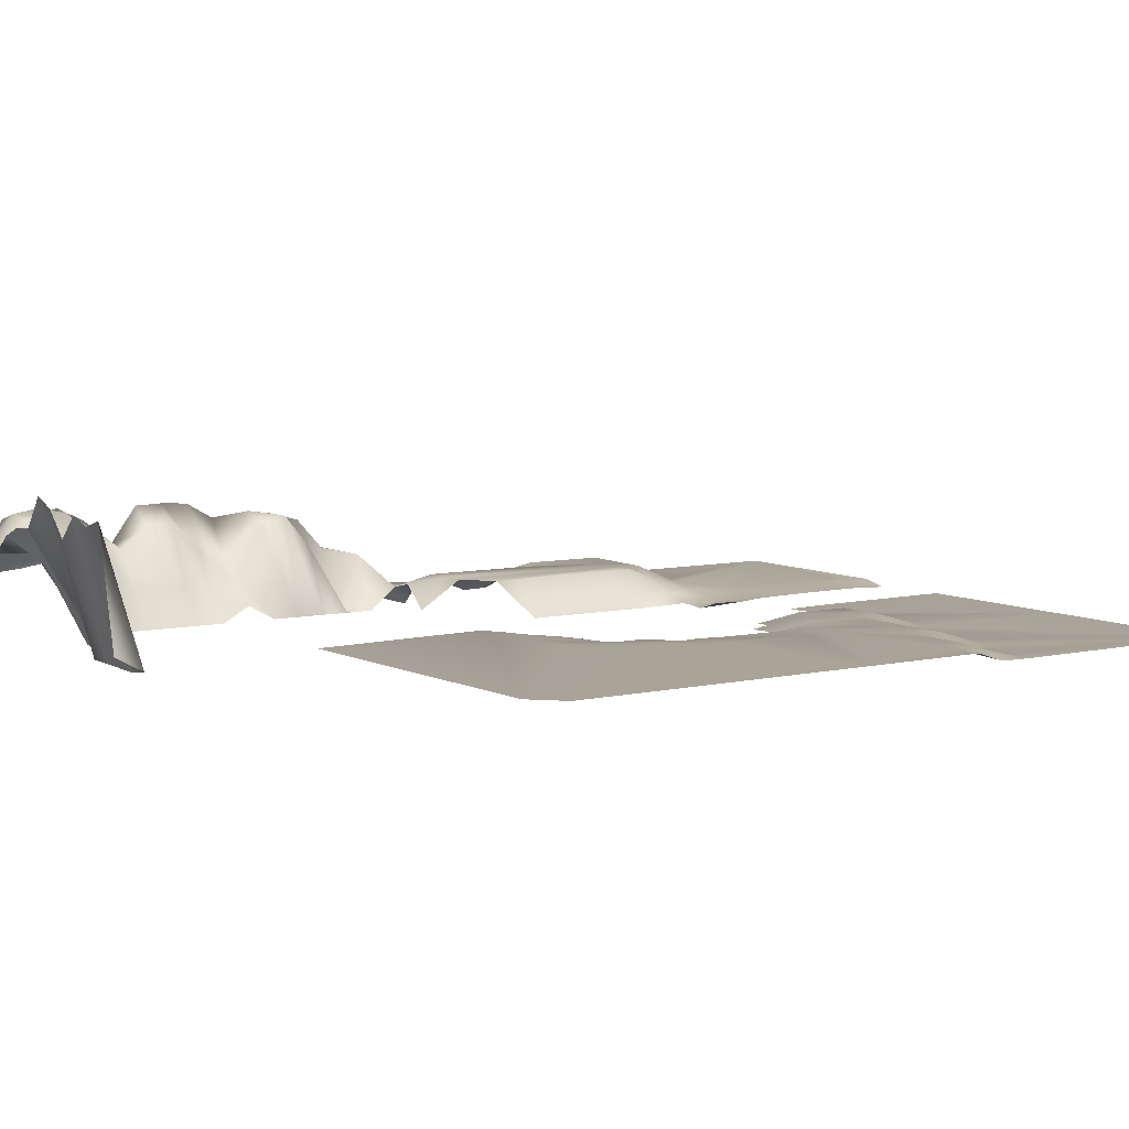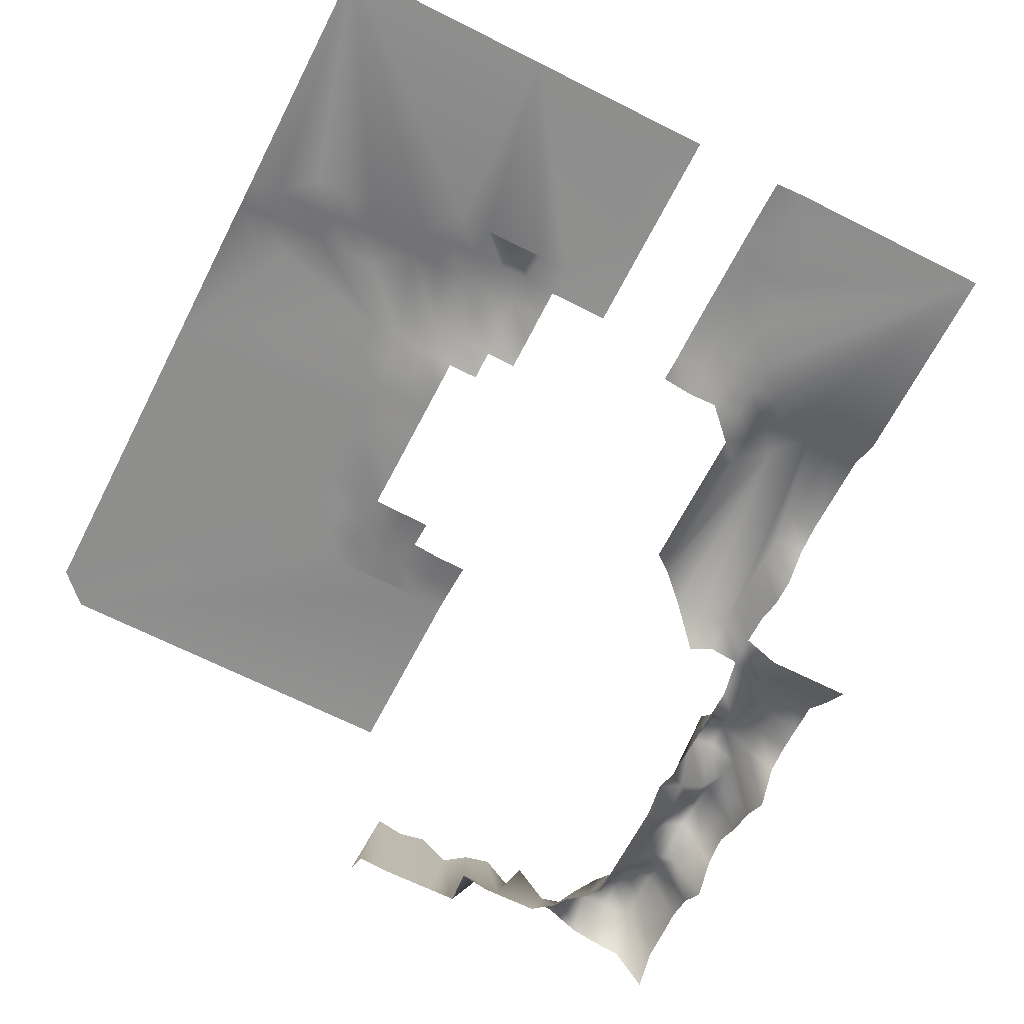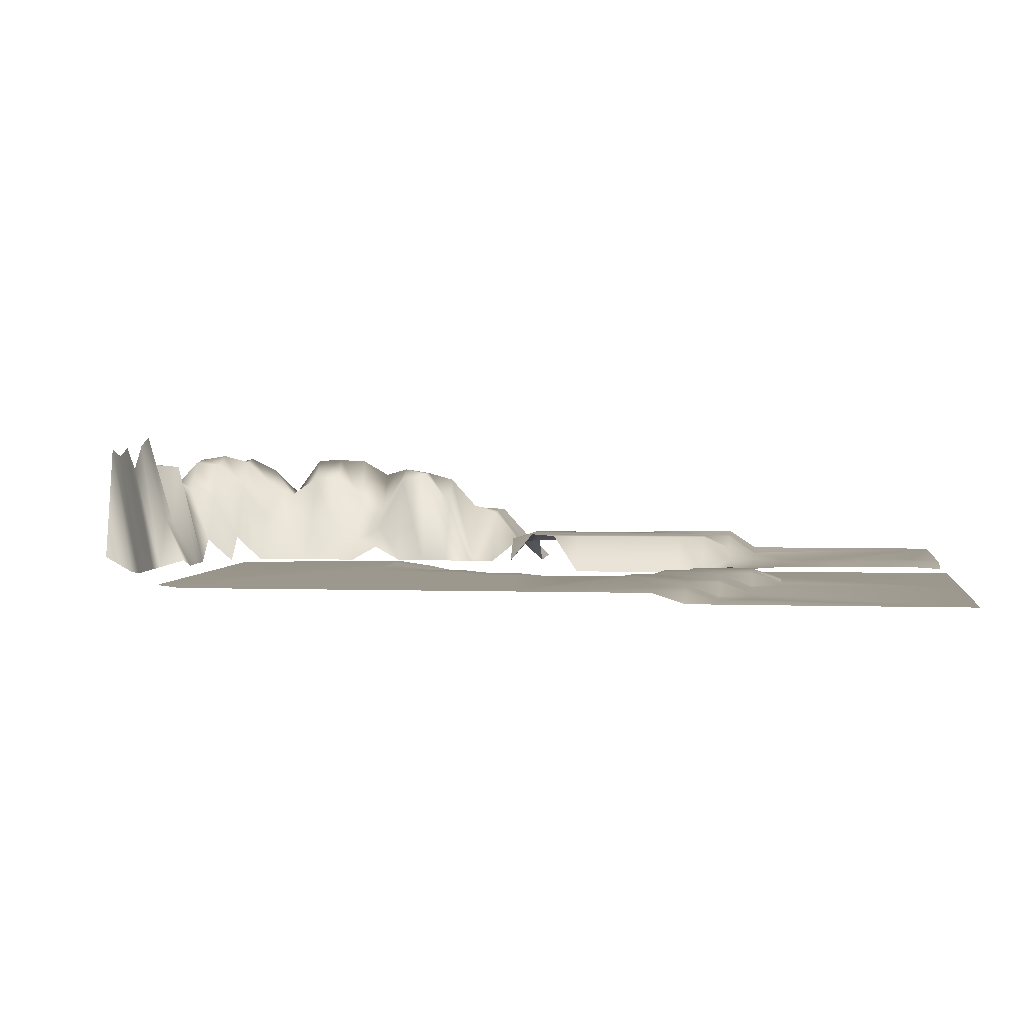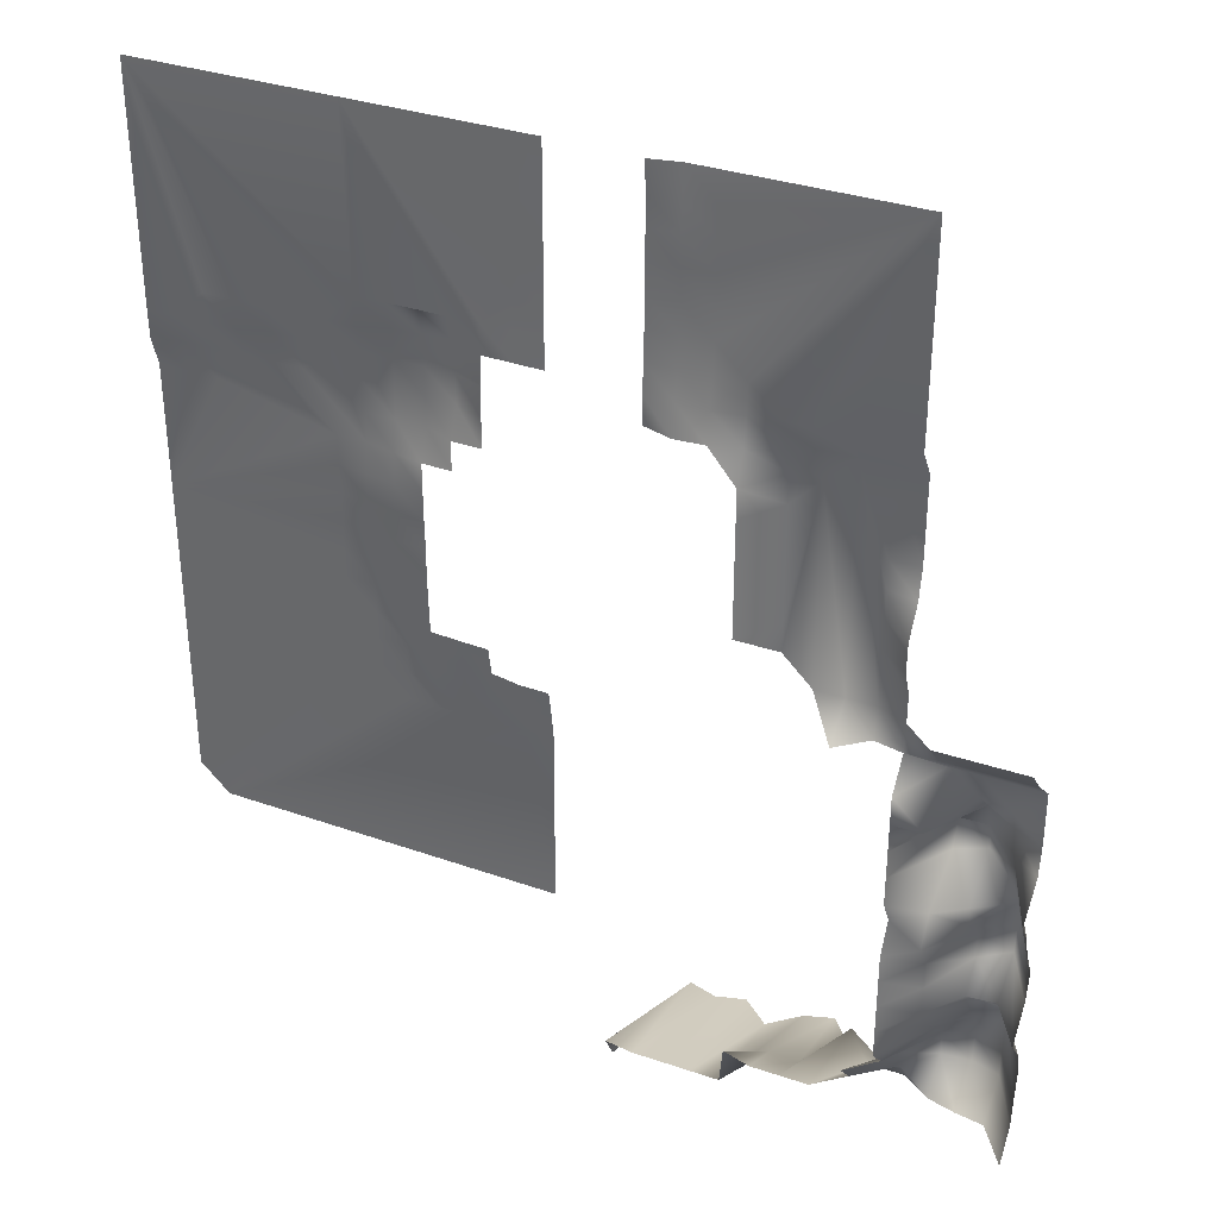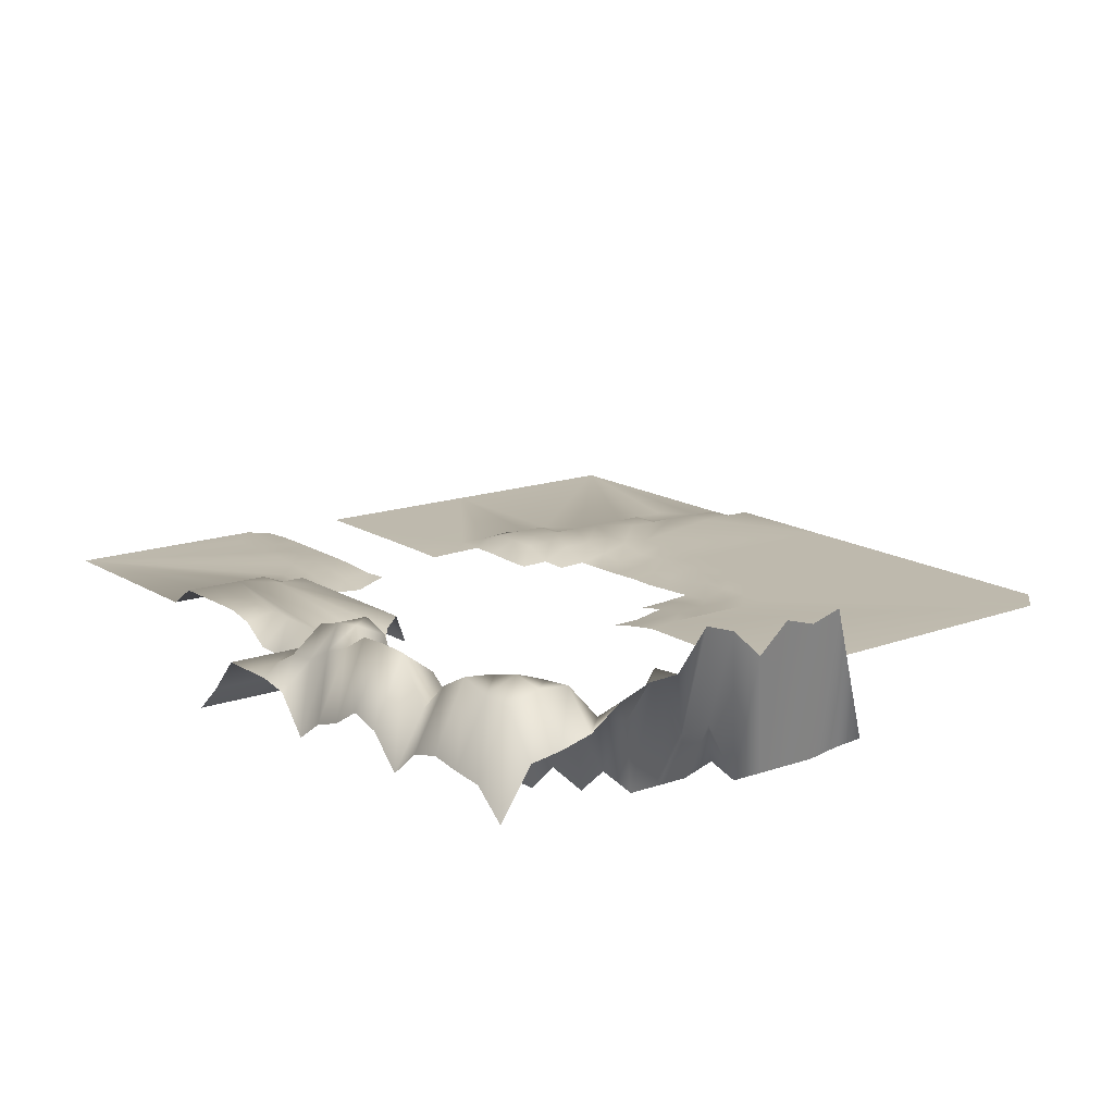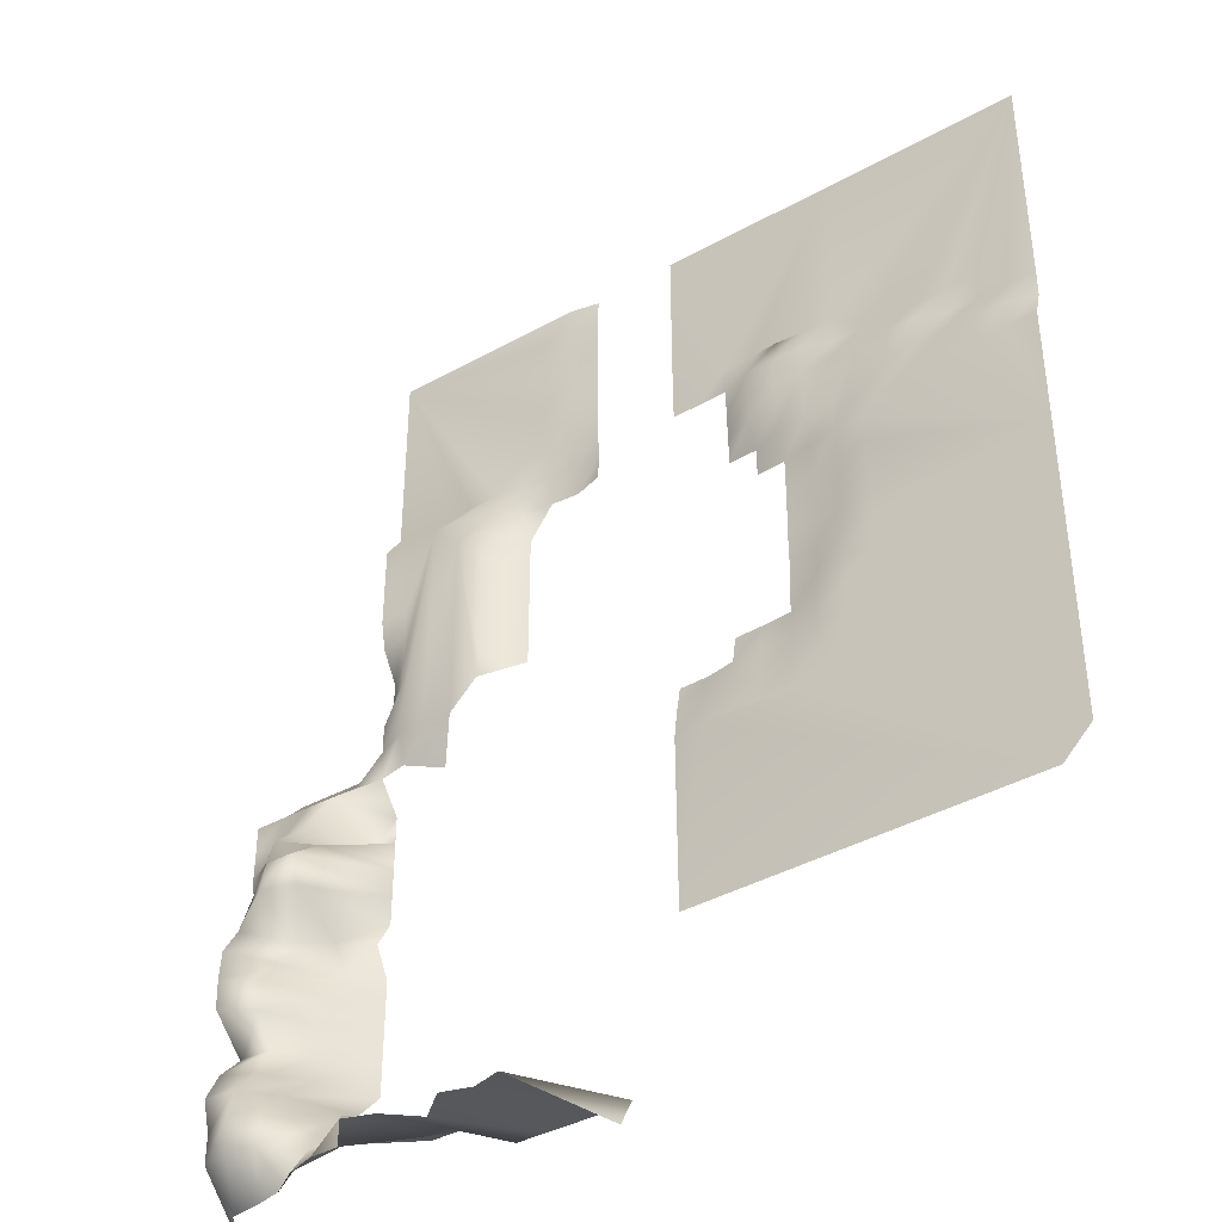
<metadata>
{"format":"obj","ext":"obj","renderer":"f3d","projection":"perspective","resolution":1024,"background":"white","views":[{"elev":7.0,"azim":-123.4,"up":"+Y"},{"elev":-64.9,"azim":-27.0,"up":"+Y"},{"elev":3.1,"azim":-83.3,"up":"+Y"},{"elev":34.4,"azim":24.5,"up":"+Z"},{"elev":15.1,"azim":142.8,"up":"+Y"},{"elev":-39.3,"azim":-145.4,"up":"+Z"}]}
</metadata>
<code>
v  57 2.124 -0
v  60 14.58 -0
v  63 13.72 -0
v  66 14.58 -0
v  69 11.99 -0
v  72 14.7 -0
v  75 15.69 -0
v  78 12.14 -0
v  81 12.03 -0
v  84 10.97 -0
v  87 8.881 -0
v  90 8.112 -0
v  93 7.654 -0
v  96 3.223 -0
v  57 0.4395 3
v  60 0 3
v  63 0 3
v  66 0 3
v  69 0 3
v  72 5.713 3
v  75 5.31 3
v  78 11.92 3
v  81 7.874 3
v  84 8.899 3
v  87 12.18 3
v  90 12.49 3
v  93 11.7 3
v  96 5.677 3
v  69 0.879 6
v  72 0 6
v  75 0 6
v  78 0 6
v  81 2.619 6
v  84 7.526 6
v  87 11.88 6
v  90 12.96 6
v  93 11.72 6
v  96 5.951 6
v  81 0 9
v  84 2.765 9
v  87 8.991 9
v  90 12.2 9
v  93 12.53 9
v  96 6.409 9
v  84 0 12
v  87 5.75 12
v  90 9.467 12
v  93 11.01 12
v  96 5.64 12
v  84 0 15
v  87 4.01 15
v  90 7.966 15
v  93 8.222 15
v  96 3.131 15
v  15 2.692 18
v  51 2.179 18
v  84 0 18
v  87 4.138 18
v  90 10.09 18
v  93 12.31 18
v  96 6.025 18
v  12 2.692 21
v  84 0 21
v  87 4.065 21
v  90 10.09 21
v  93 12.42 21
v  96 6.83 21
v  84 0 24
v  87 2.252 24
v  90 7.306 24
v  93 12.23 24
v  96 5.036 24
v  84 1.685 27
v  87 3.955 27
v  90 6.043 27
v  93 10.49 27
v  96 4.12 27
v  84 0 30
v  87 9.888 30
v  90 11.33 30
v  93 9.467 30
v  96 2.069 30
v  84 0 33
v  87 10.88 33
v  90 10.86 33
v  93 7.966 33
v  96 5.475 33
v  33 2.692 36
v  36 2.692 36
v  39 2.692 36
v  42 2.692 36
v  45 2.692 36
v  48 2.692 36
v  51 2.399 36
v  84 0 36
v  87 7.087 36
v  90 10.02 36
v  93 7.654 36
v  96 6.006 36
v  30 2.692 39
v  33 2.692 39
v  36 2.692 39
v  39 2.527 39
v  42 2.454 39
v  45 2.362 39
v  48 2.179 39
v  51 1.978 39
v  84 0 39
v  87 0 39
v  90 6.684 39
v  93 6.153 39
v  96 6.006 39
v  30 2.692 42
v  33 2.692 42
v  36 2.692 42
v  39 2.033 42
v  42 2.234 42
v  45 2.033 42
v  48 1.465 42
v  51 1.392 42
v  84 0 42
v  87 6.006 42
v  90 6.006 42
v  93 6.006 42
v  96 6.006 42
v  30 2.692 45
v  33 2.692 45
v  36 2.692 45
v  39 1.831 45
v  42 1.593 45
v  45 1.465 45
v  78 0.5127 45
v  81 3.076 45
v  84 2.454 45
v  87 2.692 45
v  90 2.692 45
v  93 2.692 45
v  96 2.692 45
v  30 2.692 48
v  33 2.692 48
v  36 2.088 48
v  39 1.703 48
v  75 3.992 48
v  78 3.992 48
v  81 3.992 48
v  84 2.692 48
v  87 0 48
v  90 0 48
v  93 0 48
v  96 0 48
v  30 2.692 51
v  33 2.692 51
v  36 1.959 51
v  39 1.575 51
v  72 3.992 51
v  81 3.992 51
v  84 2.692 51
v  30 2.692 54
v  33 2.381 54
v  36 1.849 54
v  39 1.63 54
v  69 0 54
v  72 3.992 54
v  81 3.992 54
v  84 1.447 54
v  30 2.692 57
v  33 2.326 57
v  36 1.831 57
v  39 1.538 57
v  69 0 57
v  72 3.992 57
v  81 3.992 57
v  84 1.502 57
v  30 2.692 60
v  33 2.161 60
v  36 1.758 60
v  39 1.52 60
v  69 0 60
v  72 3.992 60
v  81 3.992 60
v  84 3.398 60
v  30 2.692 63
v  33 2.692 63
v  36 2.069 63
v  39 1.52 63
v  42 1.41 63
v  69 0 63
v  72 3.992 63
v  81 3.992 63
v  84 3.992 63
v  12 2.692 66
v  15 2.692 66
v  18 2.692 66
v  33 2.692 66
v  36 2.692 66
v  39 2.692 66
v  42 1.483 66
v  45 1.392 66
v  69 0 66
v  72 3.992 66
v  12 1.721 69
v  15 2.509 69
v  18 2.692 69
v  21 2.692 69
v  24 2.692 69
v  27 2.692 69
v  39 2.692 69
v  42 2.692 69
v  45 1.447 69
v  69 0 69
v  72 3.992 69
v  75 3.992 69
v  12 1.666 72
v  15 1.666 72
v  18 1.666 72
v  21 1.666 72
v  24 2.692 72
v  27 2.692 72
v  30 2.692 72
v  33 2.692 72
v  36 2.692 72
v  39 2.692 72
v  42 2.692 72
v  45 1.593 72
v  60 1.373 72
v  63 0.4212 72
v  66 0.6409 72
v  69 1.373 72
v  72 2.765 72
v  75 3.937 72
v  78 3.955 72
v  81 3.974 72
v  84 3.974 72
v  18 1.666 75
v  21 1.666 75
v  24 1.666 75
v  27 1.666 75
v  30 1.666 75
v  33 1.666 75
v  36 2.692 75
v  39 2.692 75
v  42 2.692 75
v  45 1.648 75
v  48 1.593 75
v  51 1.52 75
v  60 1.209 75
v  63 1.08 75
v  66 1.19 75
v  69 1.63 75
v  72 2.161 75
v  75 1.996 75
v  78 1.996 75
v  81 1.996 75
v  84 1.996 75
v  33 1.666 78
v  36 1.685 78
v  39 1.904 78
v  42 1.666 78
v  45 1.666 78
v  48 1.648 78
v  51 1.575 78
v  60 1.428 78
v  63 1.465 78
v  66 1.593 78
v  69 1.813 78
v  48 1.666 81
v  51 1.611 81
v  60 1.502 81
v  63 1.685 81
v  66 1.831 81
v  48 1.666 84
v  51 1.63 84
v  60 1.538 84
v  63 1.795 84
v  66 1.996 84
v  48 1.666 87
v  51 1.63 87
v  60 1.556 87
v  63 1.758 87
v  66 1.996 87
v  48 1.666 90
v  51 1.648 90
v  60 1.575 90
v  63 1.74 90
v  66 1.996 90
v  48 1.666 93
v  51 1.666 93
v  60 1.556 93
v  63 1.868 93
v  66 1.996 93
v  12 1.666 96
v  48 1.666 96
v  51 1.666 96
v  60 1.373 96
v  63 1.996 96
v  84 1.996 96
v  32.66 1.666 96
v  12 2.692 53.15
g yw_huanghunhupan
f 1 15 2
f 15 16 2
f 2 16 3
f 16 17 3
f 3 17 4
f 17 18 4
f 4 18 5
f 18 19 5
f 5 19 6
f 19 20 6
f 6 20 7
f 20 21 7
f 7 21 8
f 21 22 8
f 8 22 9
f 22 23 9
f 9 23 10
f 23 24 10
f 10 24 11
f 24 25 11
f 11 25 12
f 25 26 12
f 12 26 13
f 26 27 13
f 13 27 14
f 27 28 14
f 19 29 20
f 29 30 20
f 20 30 21
f 30 31 21
f 21 31 22
f 31 32 22
f 22 32 23
f 32 33 23
f 23 33 24
f 33 34 24
f 24 34 25
f 34 35 25
f 25 35 26
f 35 36 26
f 26 36 27
f 36 37 27
f 27 37 28
f 37 38 28
f 33 39 34
f 39 40 34
f 34 40 35
f 40 41 35
f 35 41 36
f 41 42 36
f 36 42 37
f 42 43 37
f 37 43 38
f 43 44 38
f 40 45 41
f 45 46 41
f 41 46 42
f 46 47 42
f 42 47 43
f 47 48 43
f 43 48 44
f 48 49 44
f 45 50 46
f 50 51 46
f 46 51 47
f 51 52 47
f 47 52 48
f 52 53 48
f 48 53 49
f 53 54 49
f 50 57 51
f 57 58 51
f 51 58 52
f 58 59 52
f 52 59 53
f 59 60 53
f 53 60 54
f 60 61 54
f 298 158 151
f 126 113 100
f 139 126 100
f 151 139 100
f 298 151 100
f 62 298 100
f 91 92 93
f 90 91 93
f 93 94 56
f 93 56 55
f 90 93 55
f 89 90 55
f 88 89 55
f 100 88 55
f 62 100 55
f 57 63 58
f 63 64 58
f 58 64 59
f 64 65 59
f 59 65 60
f 65 66 60
f 60 66 61
f 66 67 61
f 113 101 100
f 63 68 64
f 68 69 64
f 64 69 65
f 69 70 65
f 65 70 66
f 70 71 66
f 66 71 67
f 71 72 67
f 68 73 69
f 73 74 69
f 69 74 70
f 74 75 70
f 70 75 71
f 75 76 71
f 71 76 72
f 76 77 72
f 73 78 74
f 78 79 74
f 74 79 75
f 79 80 75
f 75 80 76
f 80 81 76
f 76 81 77
f 81 82 77
f 78 83 79
f 83 84 79
f 79 84 80
f 84 85 80
f 80 85 81
f 85 86 81
f 81 86 82
f 86 87 82
f 83 95 84
f 95 96 84
f 84 96 85
f 96 97 85
f 85 97 86
f 97 98 86
f 86 98 87
f 98 99 87
f 100 101 88
f 88 101 89
f 101 102 89
f 89 102 90
f 102 103 90
f 90 103 91
f 103 104 91
f 91 104 92
f 104 105 92
f 92 105 93
f 105 106 93
f 93 106 94
f 106 107 94
f 95 108 96
f 108 109 96
f 96 109 97
f 109 110 97
f 97 110 98
f 110 111 98
f 98 111 99
f 111 112 99
f 113 114 101
f 101 114 102
f 114 115 102
f 102 115 103
f 115 116 103
f 103 116 104
f 116 117 104
f 104 117 105
f 117 118 105
f 105 118 106
f 118 119 106
f 106 119 107
f 119 120 107
f 108 121 109
f 121 122 109
f 109 122 110
f 122 123 110
f 110 123 111
f 123 124 111
f 111 124 112
f 124 125 112
f 126 127 114
f 114 127 115
f 127 128 115
f 115 128 116
f 128 129 116
f 116 129 117
f 129 130 117
f 117 130 118
f 130 131 118
f 121 134 122
f 134 135 122
f 122 135 123
f 135 136 123
f 123 136 124
f 136 137 124
f 124 137 125
f 137 138 125
f 139 140 127
f 127 140 128
f 140 141 128
f 128 141 129
f 141 142 129
f 143 144 132
f 132 144 133
f 144 145 133
f 133 145 134
f 145 146 134
f 134 146 135
f 146 147 135
f 135 147 136
f 147 148 136
f 136 148 137
f 148 149 137
f 137 149 138
f 149 150 138
f 151 152 140
f 140 152 141
f 152 153 141
f 141 153 142
f 153 154 142
f 200 211 212
f 188 200 212
f 179 188 212
f 171 179 212
f 163 171 212
f 155 163 212
f 212 230 231
f 232 233 190
f 232 190 189
f 231 232 189
f 231 189 180
f 231 180 172
f 231 172 164
f 231 164 156
f 231 156 145
f 231 145 144
f 212 231 144
f 212 144 143
f 155 212 143
f 145 156 146
f 156 157 146
f 158 159 152
f 152 159 153
f 159 160 153
f 153 160 154
f 160 161 154
f 162 163 155
f 156 164 157
f 164 165 157
f 158 166 159
f 166 167 159
f 159 167 160
f 167 168 160
f 160 168 161
f 168 169 161
f 162 170 163
f 170 171 163
f 164 172 165
f 172 173 165
f 166 174 167
f 174 175 167
f 167 175 168
f 175 176 168
f 168 176 169
f 176 177 169
f 170 178 171
f 178 179 171
f 172 180 173
f 180 181 173
f 174 182 175
f 182 183 175
f 175 183 176
f 183 184 176
f 176 184 177
f 184 185 177
f 178 187 179
f 187 188 179
f 180 189 181
f 189 190 181
f 183 194 184
f 194 195 184
f 184 195 185
f 195 196 185
f 185 196 186
f 196 197 186
f 187 199 188
f 199 200 188
f 191 201 192
f 201 202 192
f 192 202 193
f 202 203 193
f 196 207 197
f 207 208 197
f 197 208 198
f 208 209 198
f 199 210 200
f 210 211 200
f 201 213 202
f 213 214 202
f 202 214 203
f 214 215 203
f 203 215 204
f 215 216 204
f 204 216 205
f 216 217 205
f 205 217 206
f 217 218 206
f 222 241 223
f 222 223 208
f 207 222 208
f 208 223 209
f 223 224 209
f 227 228 210
f 210 228 211
f 228 229 211
f 211 229 212
f 229 230 212
f 260 245 244
f 215 234 216
f 234 235 216
f 216 235 217
f 235 236 217
f 217 236 218
f 236 237 218
f 218 237 219
f 237 238 219
f 219 238 220
f 238 239 220
f 220 239 221
f 239 240 221
f 241 242 223
f 223 242 224
f 242 243 224
f 225 246 226
f 246 247 226
f 226 247 227
f 247 248 227
f 227 248 228
f 248 249 228
f 228 249 229
f 249 250 229
f 229 250 230
f 250 251 230
f 230 251 231
f 251 252 231
f 231 252 232
f 252 253 232
f 232 253 233
f 253 254 233
f 239 255 240
f 255 256 240
f 240 256 241
f 256 257 241
f 241 257 242
f 257 258 242
f 242 258 243
f 258 259 243
f 260 261 245
f 246 262 247
f 262 263 247
f 247 263 248
f 263 264 248
f 248 264 249
f 264 265 249
f 266 267 261
f 262 268 263
f 268 269 263
f 263 269 264
f 269 270 264
f 264 270 265
f 271 272 267
f 268 273 269
f 273 274 269
f 269 274 270
f 276 277 272
f 273 278 274
f 278 279 274
f 274 279 275
f 281 282 277
f 278 283 279
f 283 284 279
f 279 284 280
f 286 287 282
f 283 288 284
f 288 289 284
f 284 289 285
f 292 293 287
f 288 294 289
f 294 295 289
f 289 295 290
f 296 254 253
f 296 253 252
f 296 252 251
f 296 251 250
f 250 249 265
f 296 250 265
f 296 265 270
f 270 274 275
f 296 270 275
f 275 279 280
f 296 275 280
f 280 284 285
f 296 280 285
f 285 289 290
f 296 285 290
f 295 296 290
f 266 261 260
f 271 267 266
f 276 272 271
f 281 277 276
f 286 282 281
f 292 287 286
f 266 260 259
f 271 266 259
f 276 271 259
f 258 257 256
f 256 255 297
f 258 256 297
f 259 258 297
f 276 259 297
f 281 276 297
f 286 281 297
f 286 297 292
f 244 243 259
f 259 260 244
f 255 239 238
f 234 215 214
f 214 213 291
f 234 214 291
f 235 234 291
f 236 235 291
f 237 236 291
f 238 237 291
f 255 238 291
f 255 291 297
f 126 114 113
f 139 127 126
f 151 140 139
f 158 152 151
f 221 196 195
f 195 220 221
f 166 158 298
f 174 166 298
f 182 174 298
f 298 191 192
f 298 192 193
f 182 298 193
f 193 203 204
f 182 193 204
f 182 204 205
f 182 205 206
f 183 182 206
f 206 218 219
f 183 206 219
f 194 183 219
f 219 220 195
f 195 194 219
f 221 240 241
f 221 241 222
f 221 222 207
f 221 207 196
g

</code>
